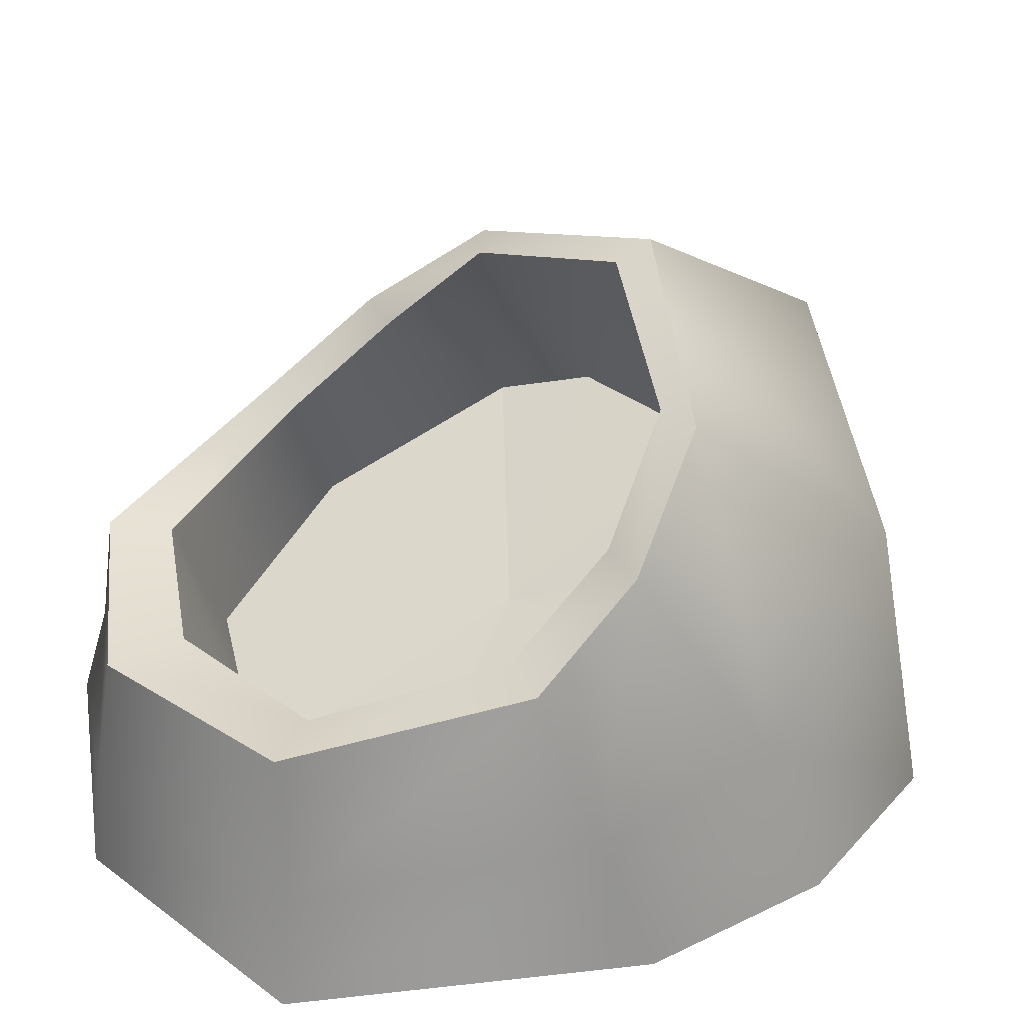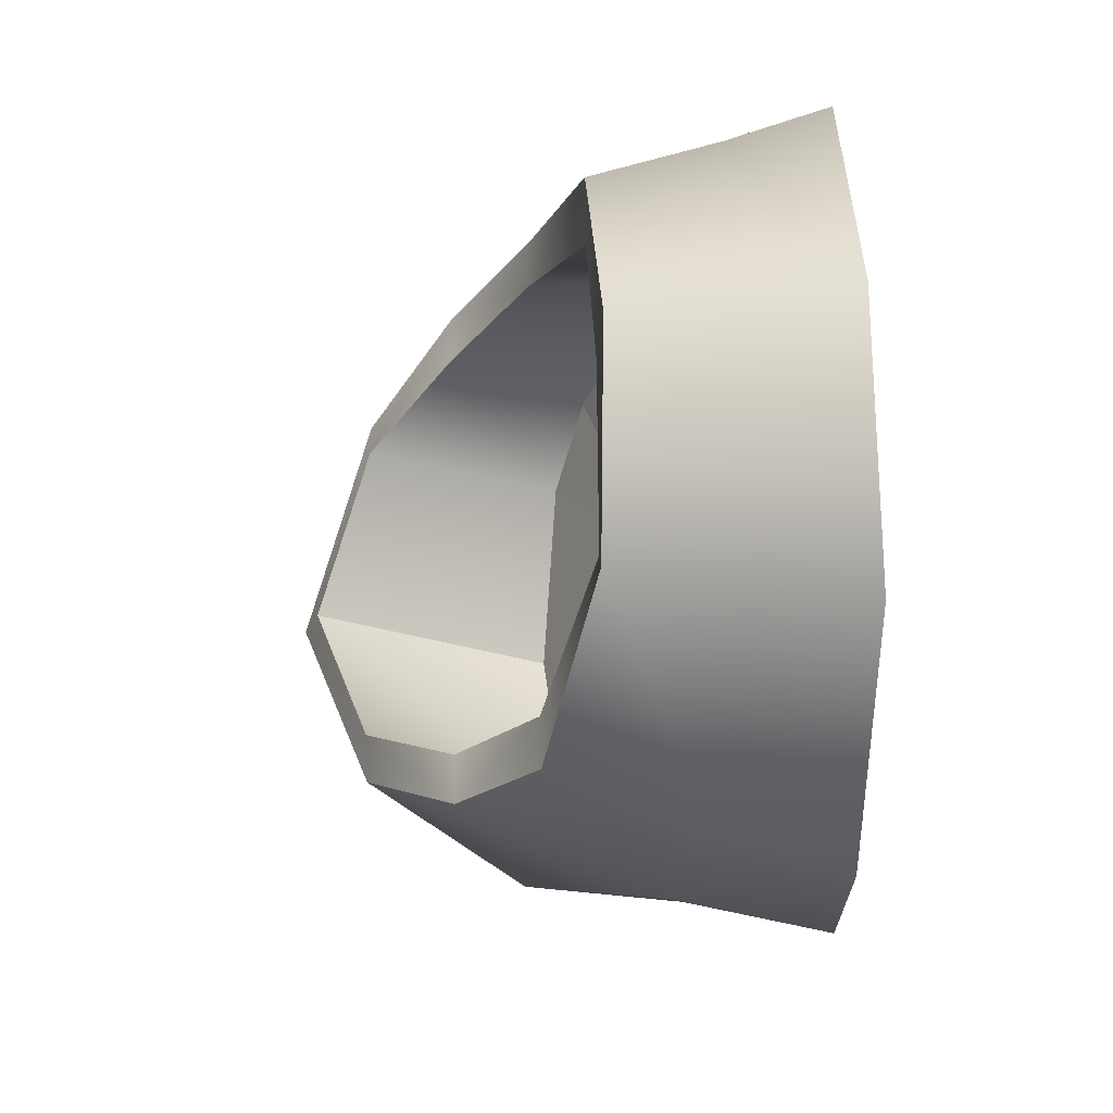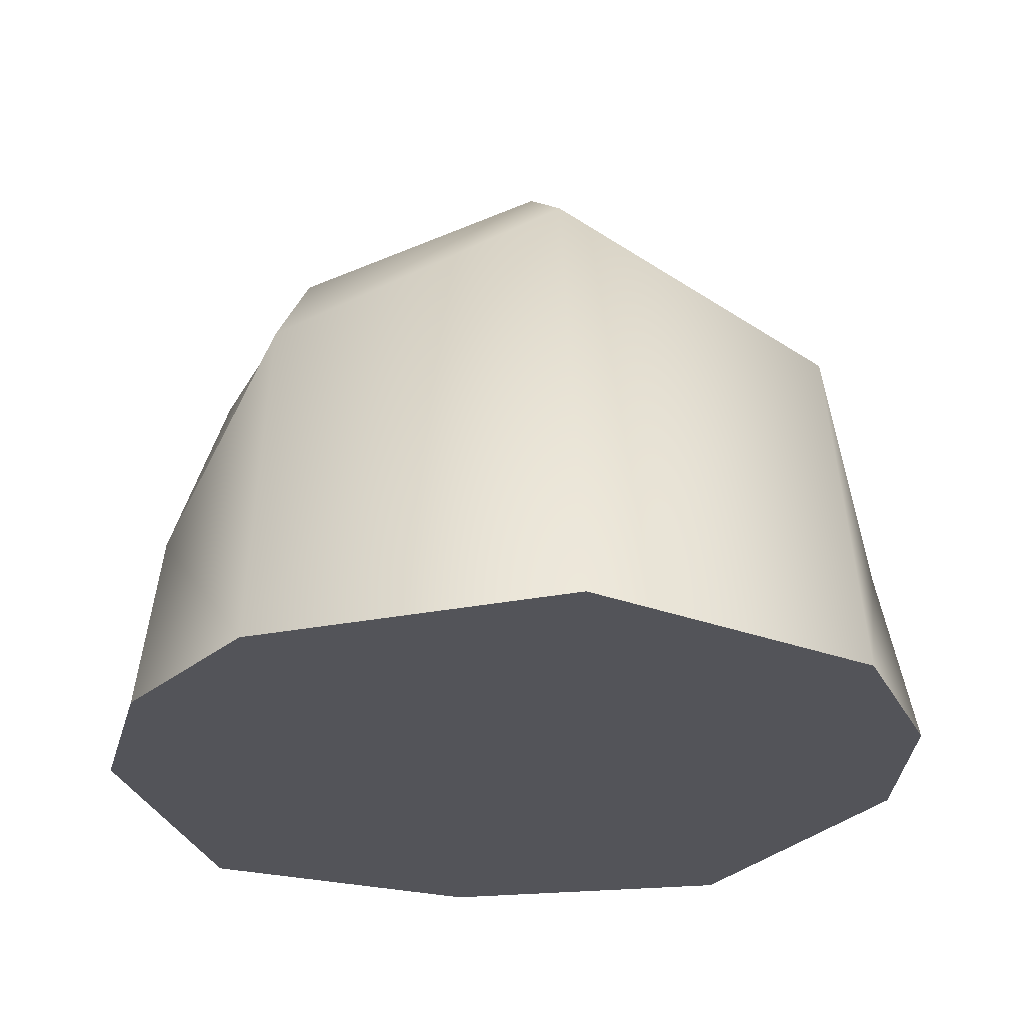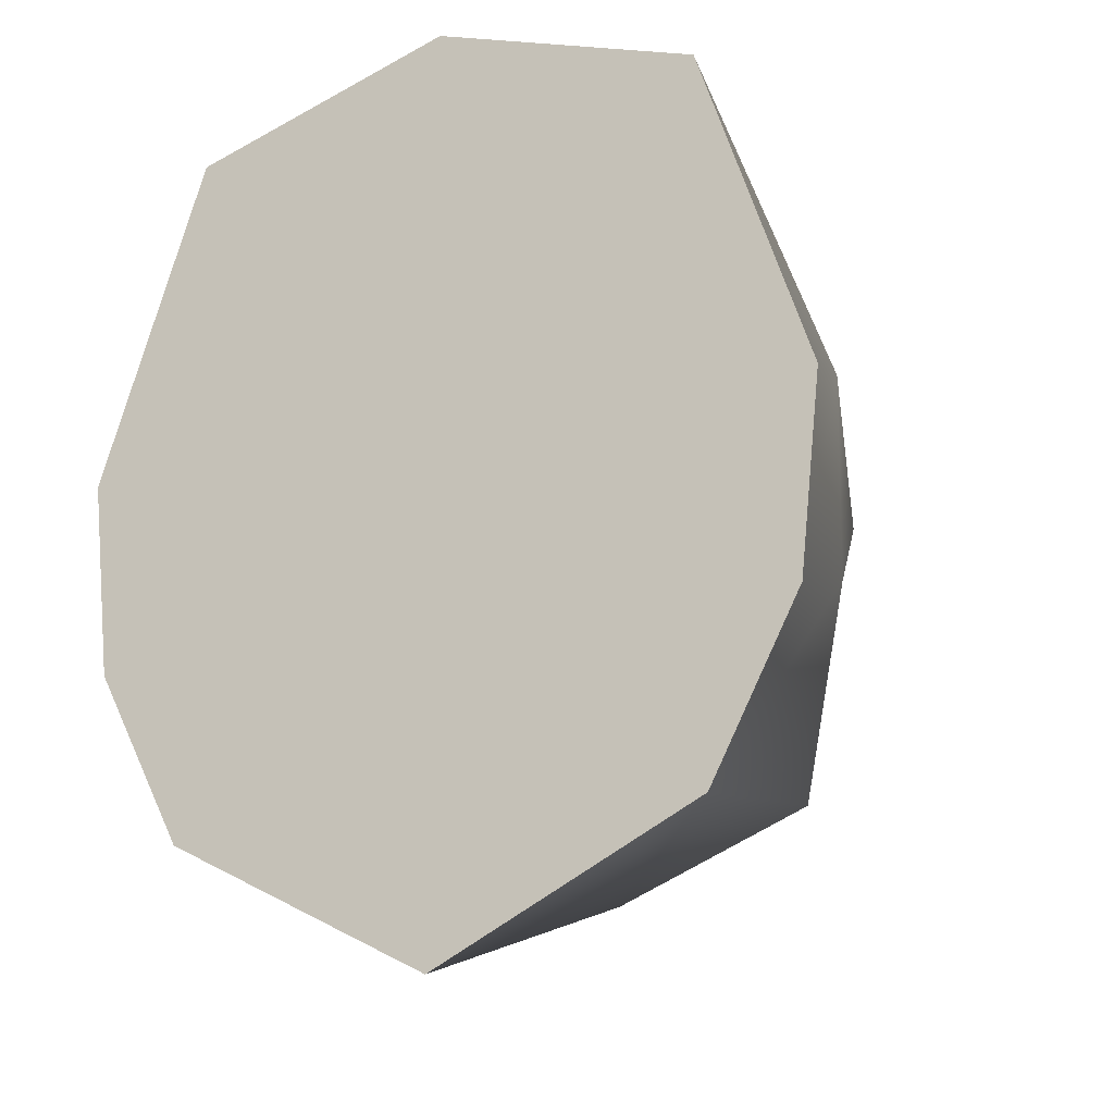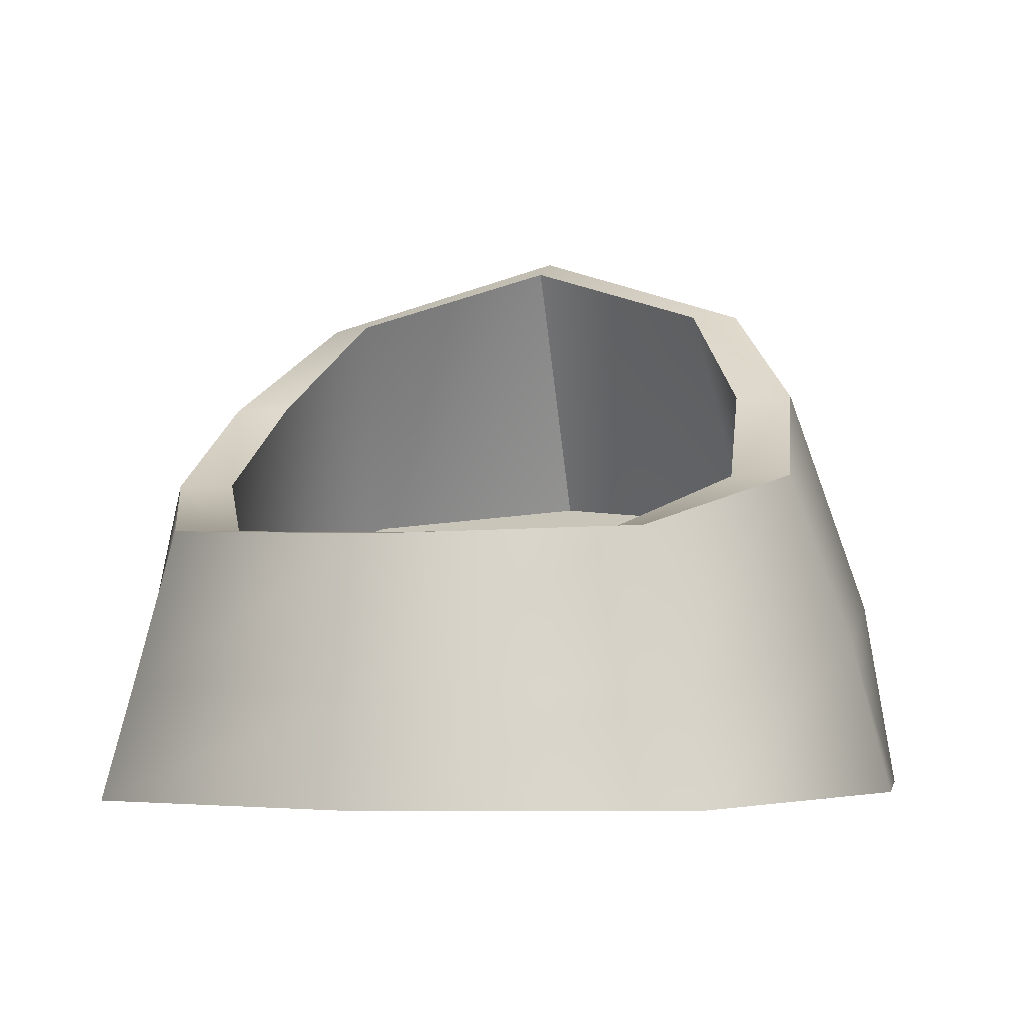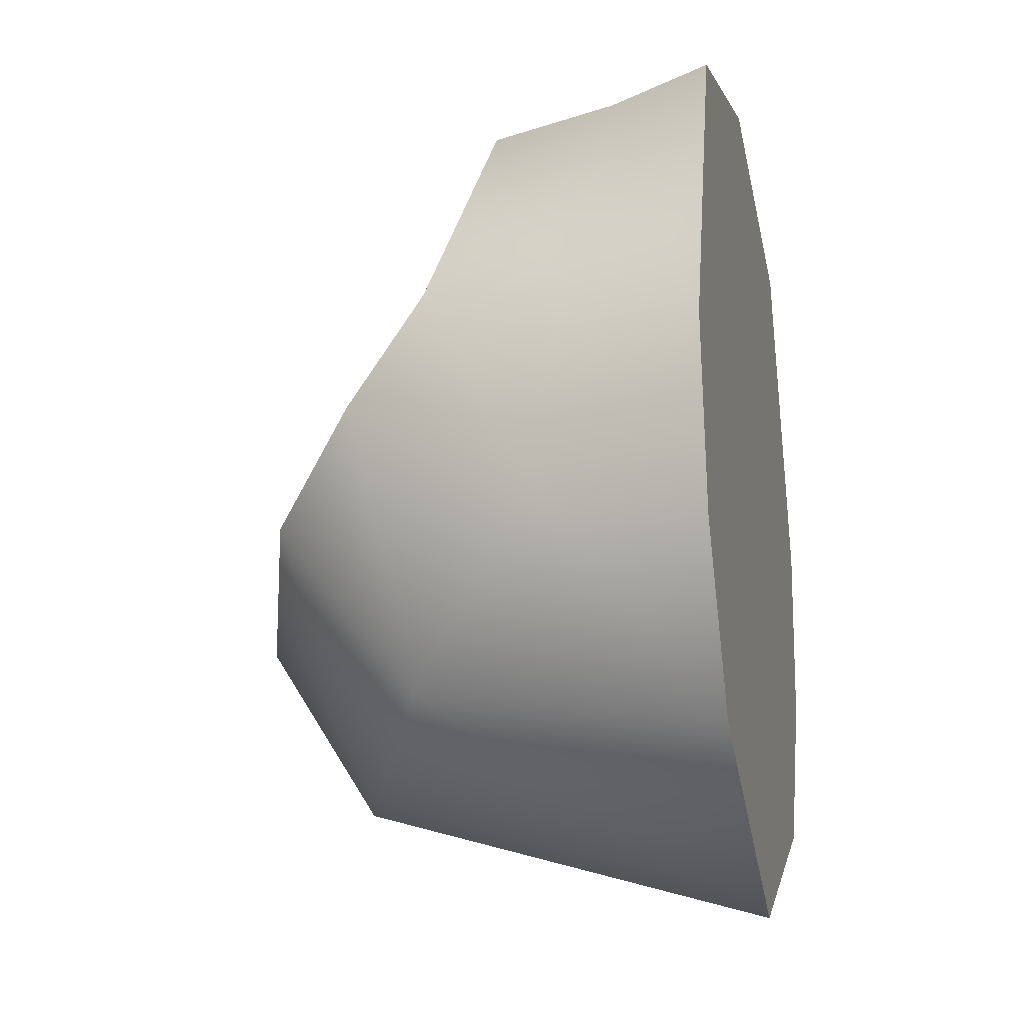
<metadata>
{"format":"obj","ext":"obj","renderer":"f3d","projection":"perspective","resolution":1024,"background":"white","views":[{"elev":34.2,"azim":-117.3,"up":"+Z"},{"elev":59.9,"azim":88.4,"up":"+Y"},{"elev":-23.7,"azim":-7.3,"up":"+Z"},{"elev":-18.0,"azim":-154.7,"up":"+Y"},{"elev":-3.2,"azim":-164.4,"up":"+Z"},{"elev":-19.8,"azim":103.1,"up":"+Y"}]}
</metadata>
<code>
v  9.669 25.27 19.75
v  4.843 39.61 19.75
v  3.969 38.61 24.24
v  8.435 27.2 25.73
v  -6.818 43.33 19.75
v  -6.815 42.84 23.89
v  -18.48 39.6 19.74
v  -17.6 38.6 24.23
v  -23.32 25.26 19.74
v  -22.07 27.19 25.71
v  -22.41 16.69 19.74
v  -21.45 18.98 27.31
v  -18.49 9.111 19.74
v  -6.831 3.174 19.75
v  -6.818 8.659 38.08
v  -17.61 11.33 33.21
v  4.834 9.12 19.75
v  3.966 11.34 33.22
v  8.758 16.7 19.75
v  7.812 18.99 27.32
v  6.237 28.91 32.43
v  2.416 38.38 30.04
v  0.6487 36.18 30.02
v  3.887 28.9 32.43
v  -6.812 41.87 29.68
v  -6.813 38.52 29.89
v  -16.04 38.38 30.04
v  -14.28 36.18 30.02
v  -19.87 28.89 32.43
v  -17.52 28.9 32.43
v  -19.15 24.18 36.05
v  -16.87 24.18 36.05
v  -16.04 19.88 40.01
v  -6.814 16.76 43.18
v  -6.814 18.38 42.49
v  -14.28 20.47 40.01
v  2.415 19.88 40.01
v  0.6489 20.98 40.01
v  5.52 24.19 36.05
v  3.241 24.18 36.05
v  1.904 33.53 23.42
v  5.689 26.4 26.36
v  4.93 17.69 29.83
v  1.901 14.72 31.24
v  -6.819 13.02 32.07
v  -15.54 14.72 31.24
v  -18.57 17.68 29.83
v  -19.33 26.39 26.35
v  -15.54 33.53 23.42
v  -6.816 35.74 22.38
v  -6.82 23.39 26.89
v  -6.825 22.9 19.75
g piszoar
f 1 2 3 4
f 2 5 6 3
f 5 7 8 6
f 7 9 10 8
f 11 12 10 9
f 13 14 15 16
f 14 17 18 15
f 17 19 20 18
f 21 22 23 24
f 22 25 26 23
f 25 27 28 26
f 27 29 30 28
f 31 32 30 29
f 33 34 35 36
f 34 37 38 35
f 39 40 38 37
f 13 16 12 11
f 19 1 4 20
f 31 33 36 32
f 39 21 24 40
f 4 3 22 21
f 3 6 25 22
f 6 8 27 25
f 8 10 29 27
f 10 12 31 29
f 12 16 33 31
f 16 15 34 33
f 15 18 37 34
f 18 20 39 37
f 20 4 21 39
f 41 42 24 23
f 42 43 40 24
f 43 44 38 40
f 44 45 35 38
f 45 46 36 35
f 46 47 32 36
f 47 48 30 32
f 48 49 28 30
f 49 50 26 28
f 50 41 23 26
f 42 41 51
f 41 50 51
f 50 49 51
f 49 48 51
f 48 47 51
f 47 46 51
f 46 45 51
f 45 44 51
f 44 43 51
f 43 42 51
f 2 1 52
f 1 19 52
f 19 17 52
f 17 14 52
f 14 13 52
f 13 11 52
f 11 9 52
f 9 7 52
f 7 5 52
f 5 2 52

</code>
